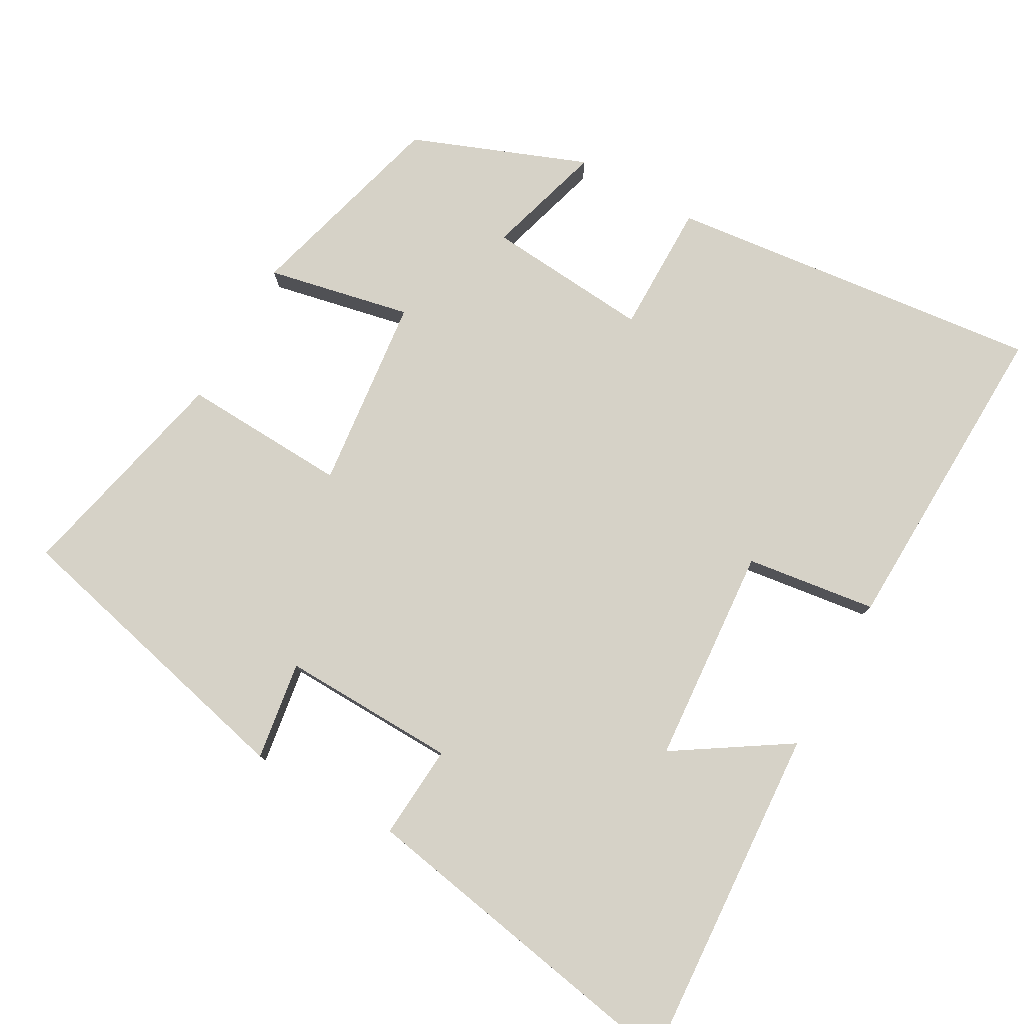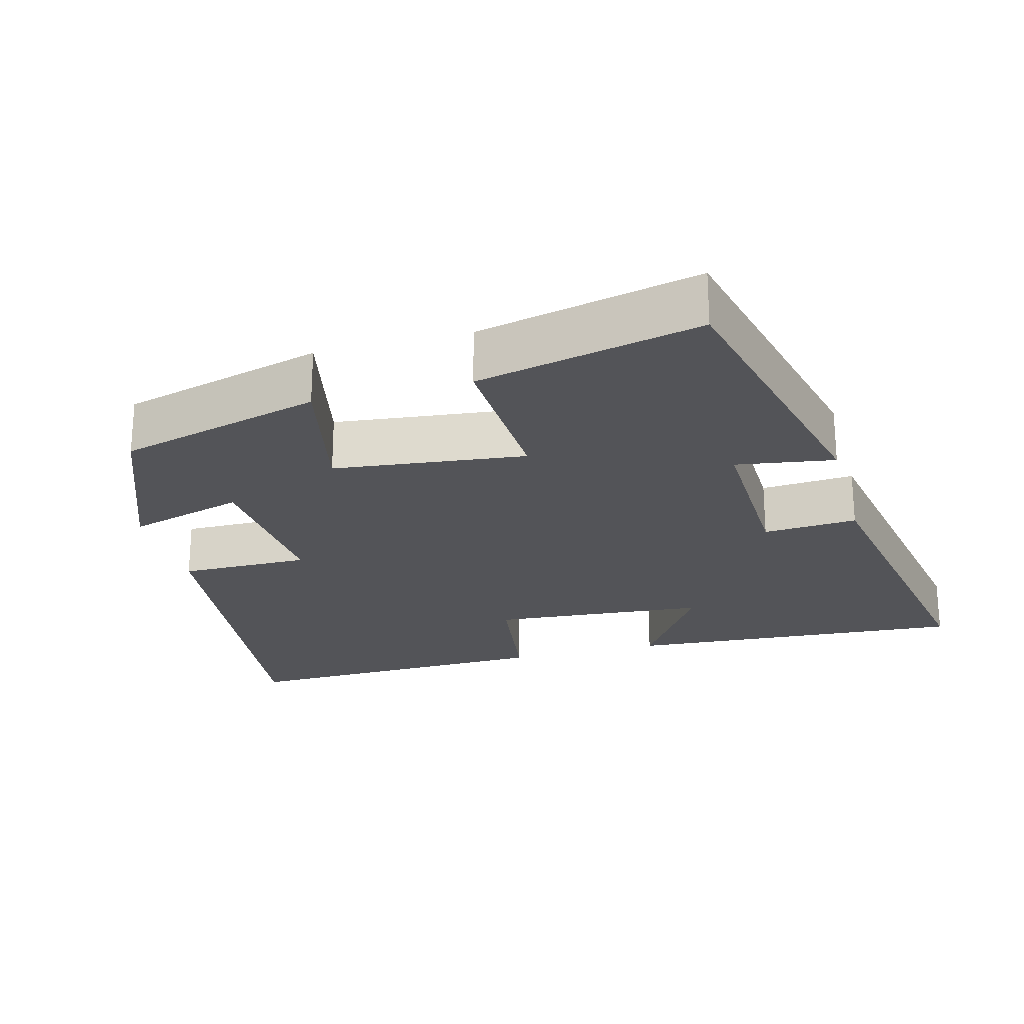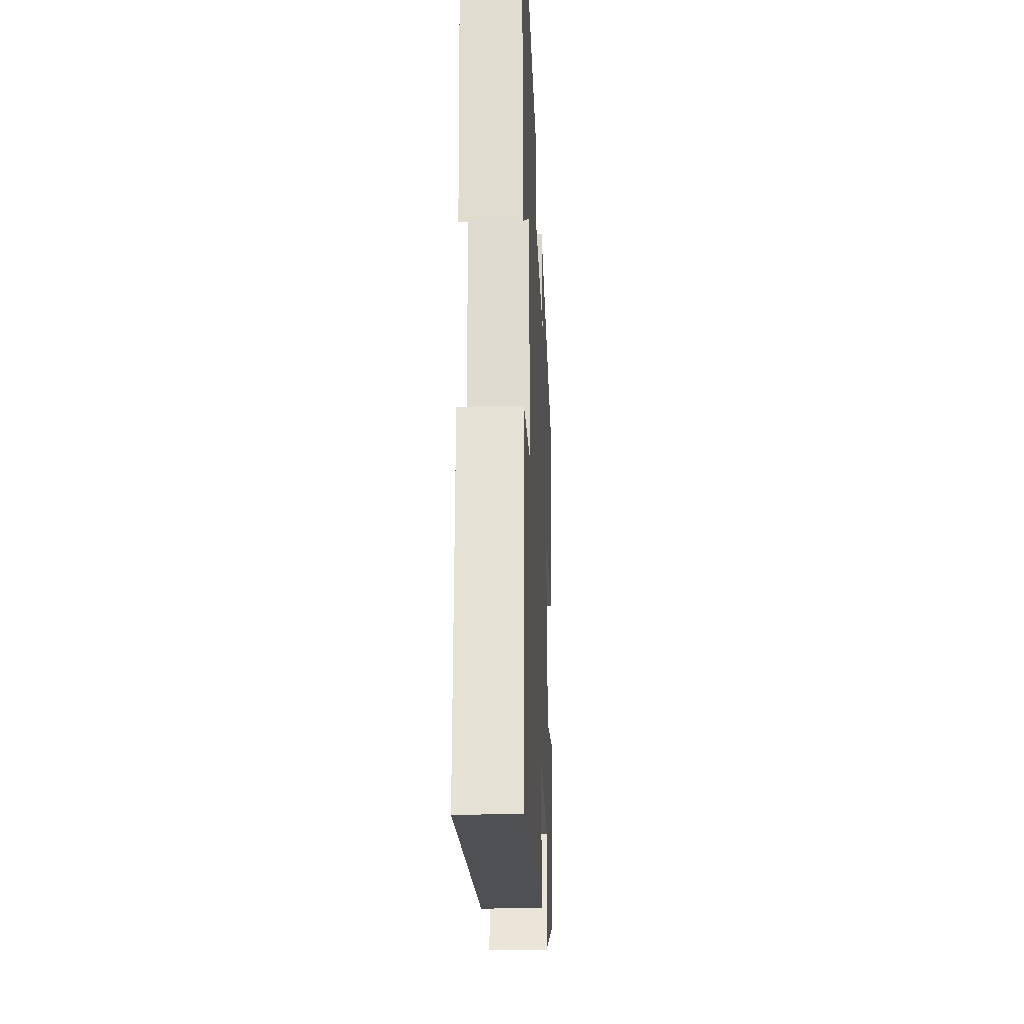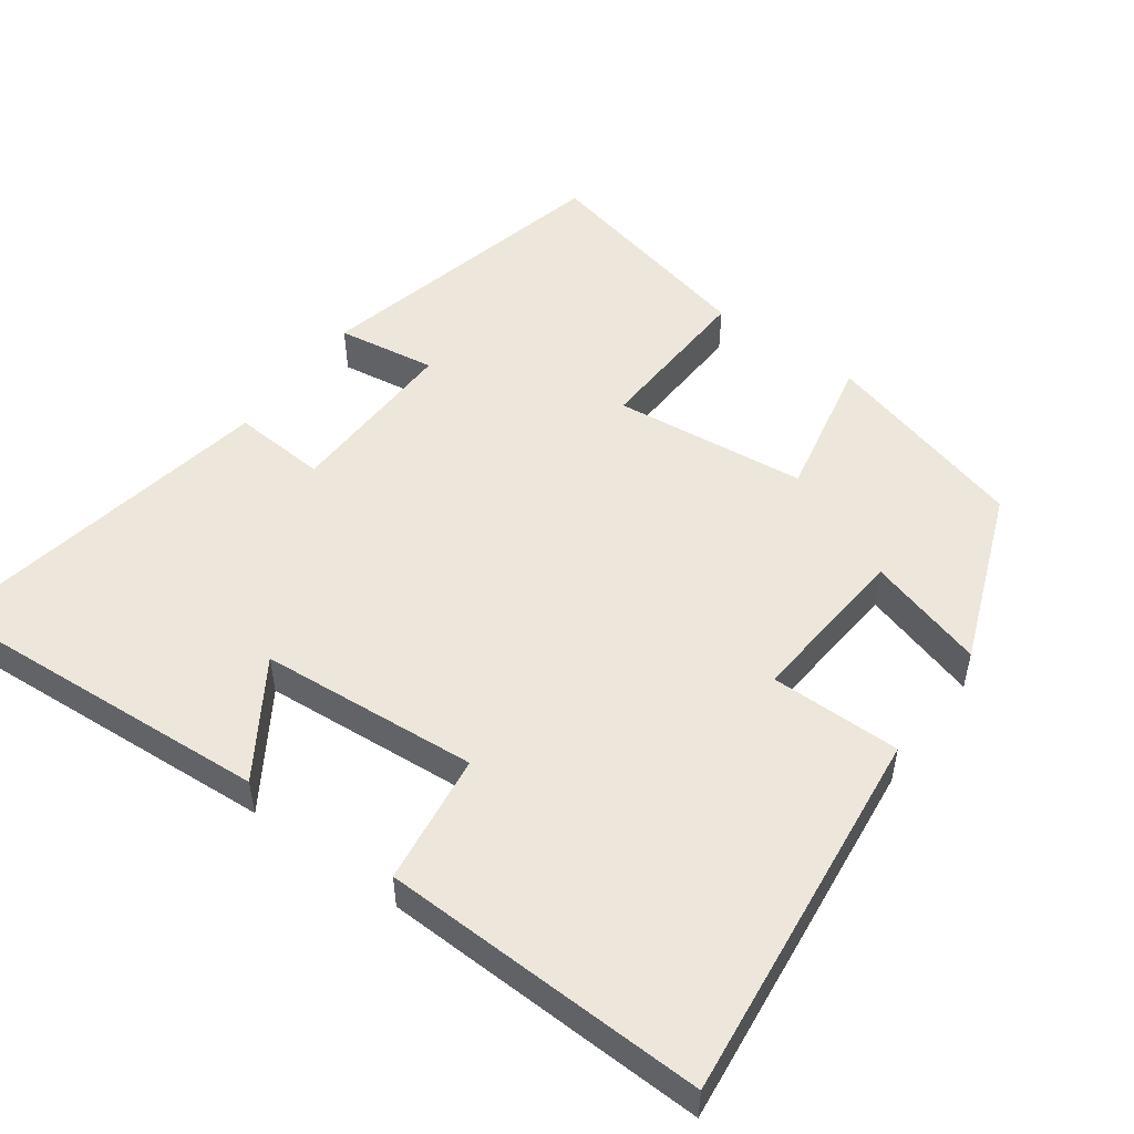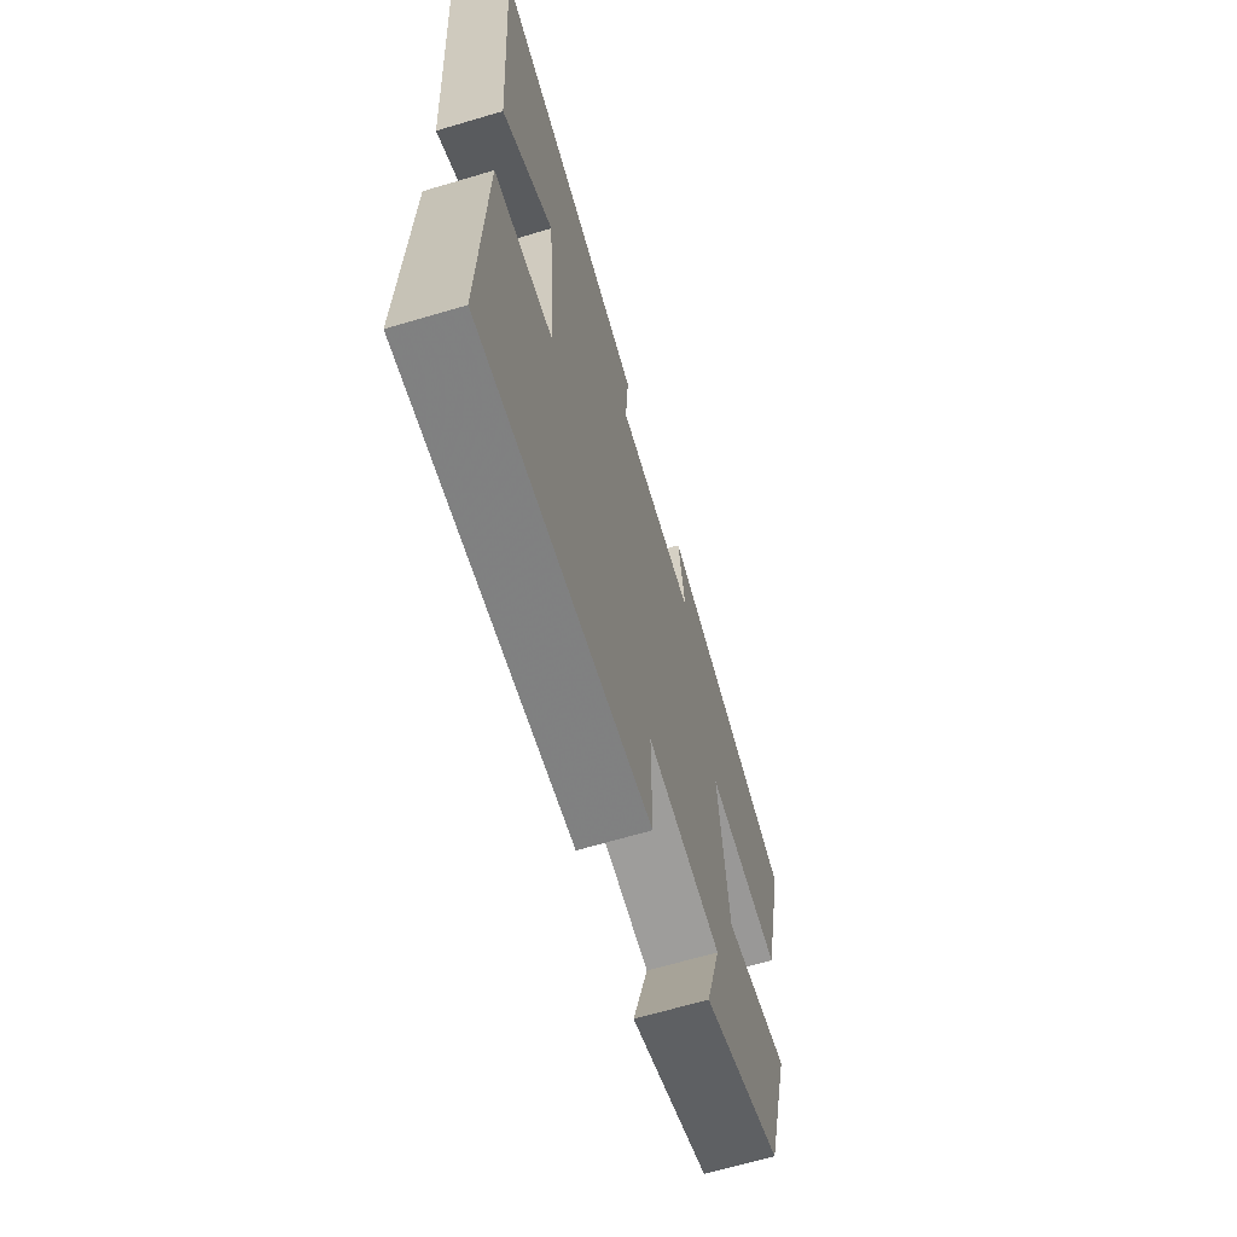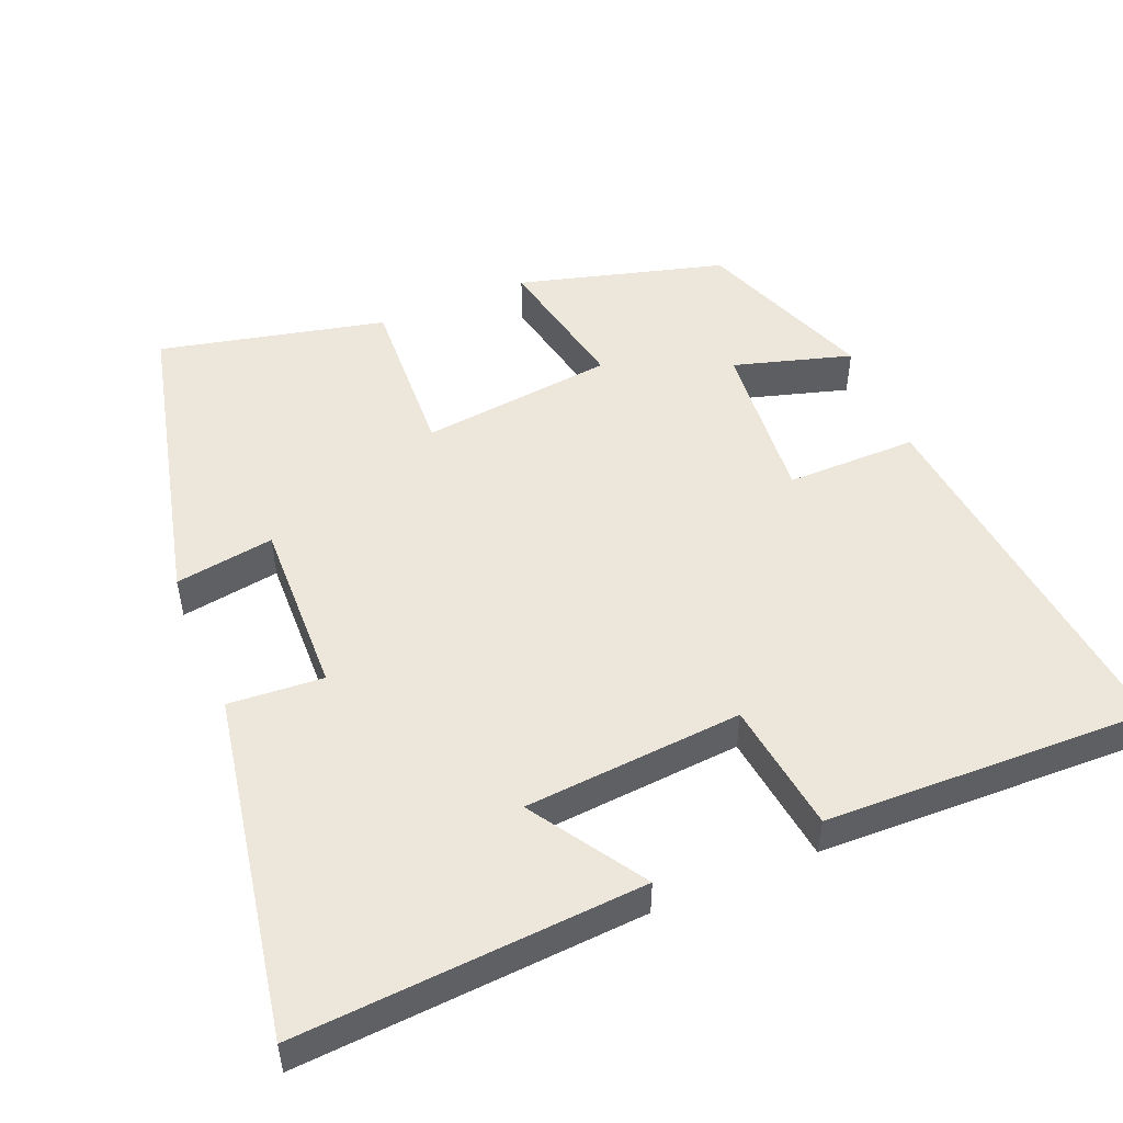
<metadata>
{"format":"obj","ext":"obj","renderer":"f3d","projection":"perspective","resolution":1024,"background":"white","views":[{"elev":78.6,"azim":29.5,"up":"+Y"},{"elev":-23.6,"azim":-75.0,"up":"+Y"},{"elev":-25.5,"azim":92.5,"up":"+Z"},{"elev":51.5,"azim":126.2,"up":"+Y"},{"elev":-66.4,"azim":106.6,"up":"+Z"},{"elev":50.8,"azim":67.6,"up":"+Y"}]}
</metadata>
<code>
v -0.57 0.07 0.401
v -0.152 0.07 0.5
v -0.173 0.07 0.364
v 0.069 0.07 0.37
v 0.06 0.07 0.5
v 0.532 0.07 0.584
v 0.5 0.07 0.11
v 0.344 0.07 0.211
v 0.32 0.07 -0.089
v 0.5 0.07 -0.114
v 0.512 0.07 -0.56
v -0.006 0.07 -0.5
v -0.005 0.07 -0.32
v -0.231 0.07 -0.338
v -0.184 0.07 -0.5
v -0.423 0.07 -0.406
v -0.5 0.07 -0.123
v -0.302 0.07 -0.165
v -0.272 0.07 0.101
v -0.5 0.07 0.091
v -0.57 0 0.401
v -0.152 0 0.5
v -0.173 0 0.364
v 0.069 0 0.37
v 0.06 0 0.5
v 0.532 0 0.584
v 0.5 0 0.11
v 0.344 0 0.211
v 0.32 0 -0.089
v 0.5 0 -0.114
v 0.512 0 -0.56
v -0.006 0 -0.5
v -0.005 0 -0.32
v -0.231 0 -0.338
v -0.184 0 -0.5
v -0.423 0 -0.406
v -0.5 0 -0.123
v -0.302 0 -0.165
v -0.272 0 0.101
v -0.5 0 0.091
f 1 2 3
f 20 1 3
f 19 20 3
f 18 19 3 4
f 16 17 18
f 15 16 18
f 14 15 18
f 13 14 18 4
f 11 12 13
f 10 11 13
f 9 10 13
f 8 9 13 4
f 5 6 7 8
f 4 5 8
f 23 22 21
f 23 21 40
f 23 40 39
f 24 23 39 38
f 38 37 36
f 38 36 35
f 38 35 34
f 24 38 34 33
f 33 32 31
f 33 31 30
f 33 30 29
f 24 33 29 28
f 28 27 26 25
f 28 25 24
f 1 21 22 2
f 2 22 23 3
f 3 23 24 4
f 4 24 25 5
f 5 25 26 6
f 6 26 27 7
f 7 27 28 8
f 8 28 29 9
f 9 29 30 10
f 10 30 31 11
f 11 31 32 12
f 12 32 33 13
f 13 33 34 14
f 14 34 35 15
f 15 35 36 16
f 16 36 37 17
f 17 37 38 18
f 18 38 39 19
f 19 39 40 20
f 20 40 21 1

</code>
